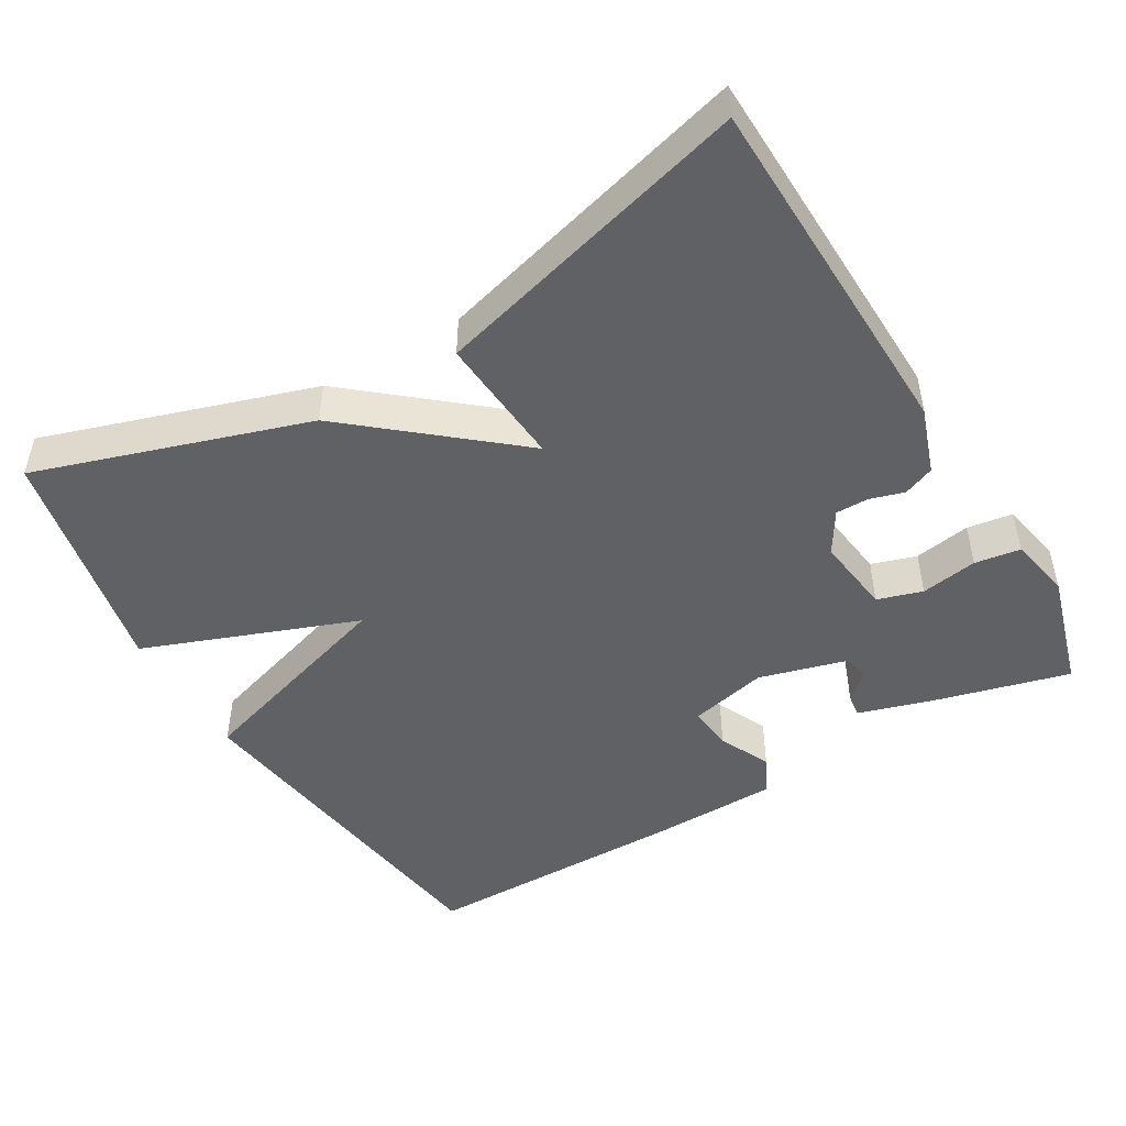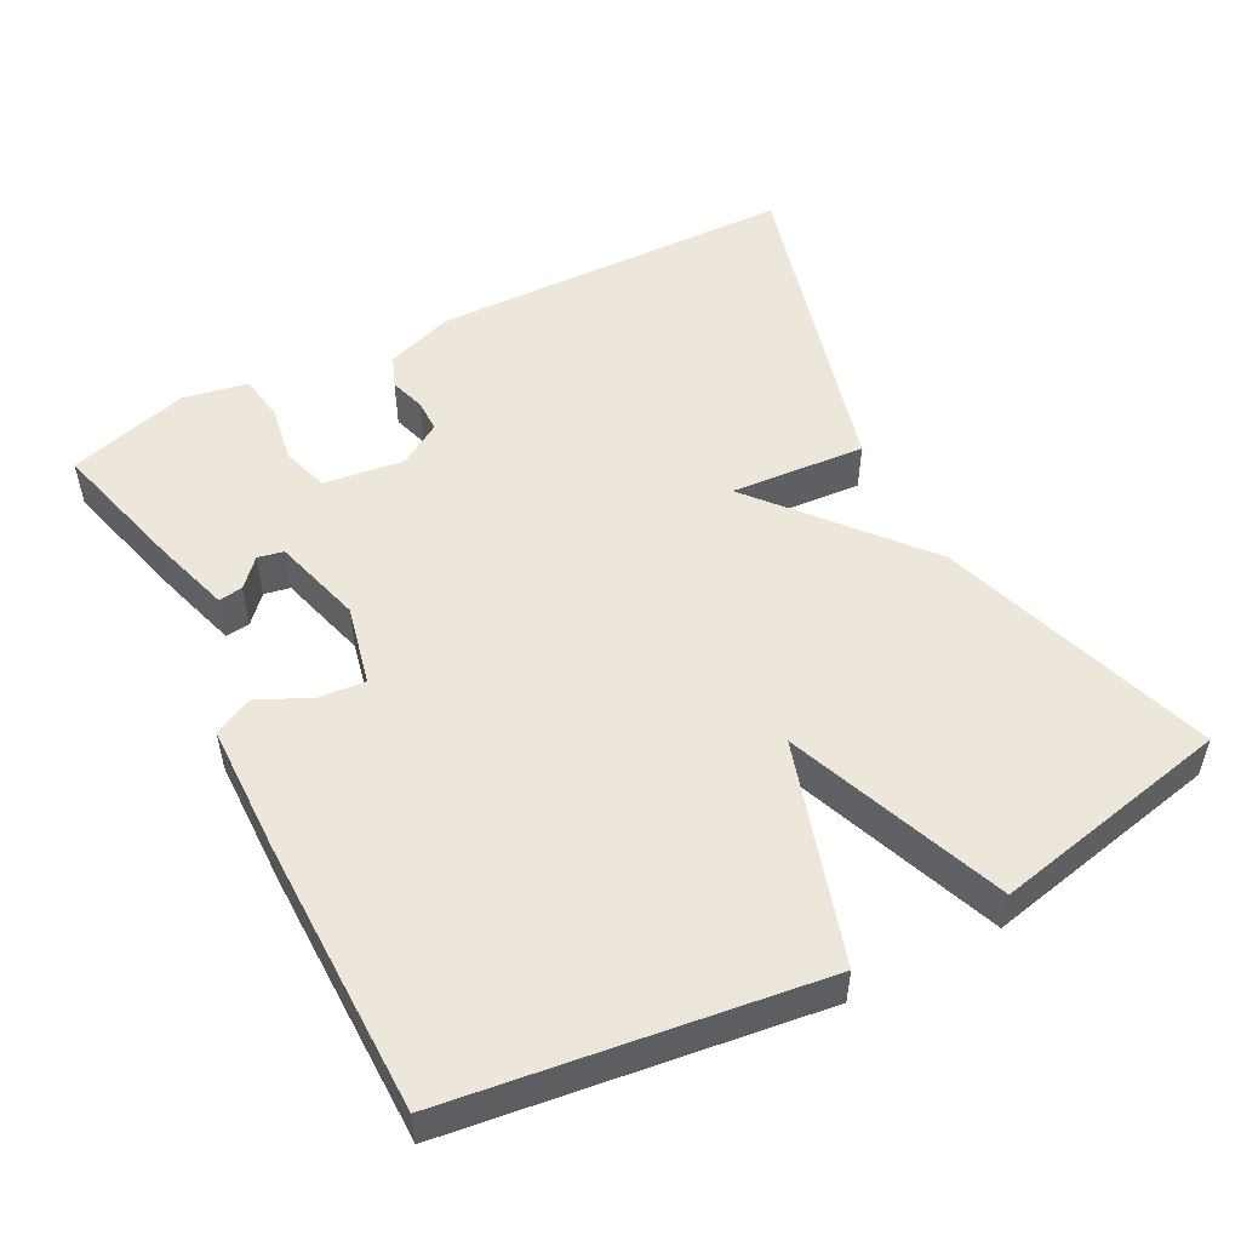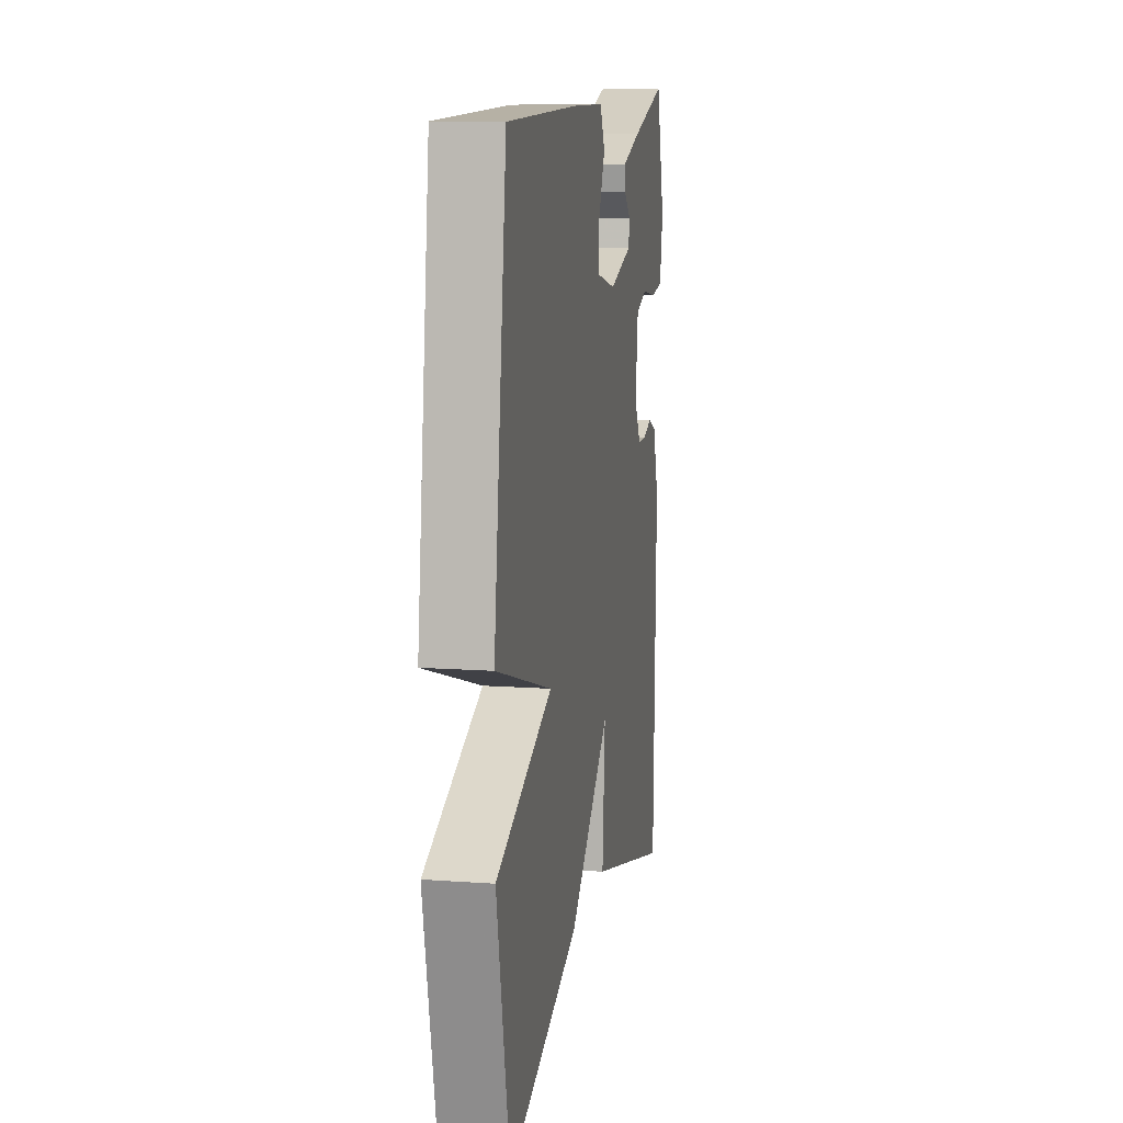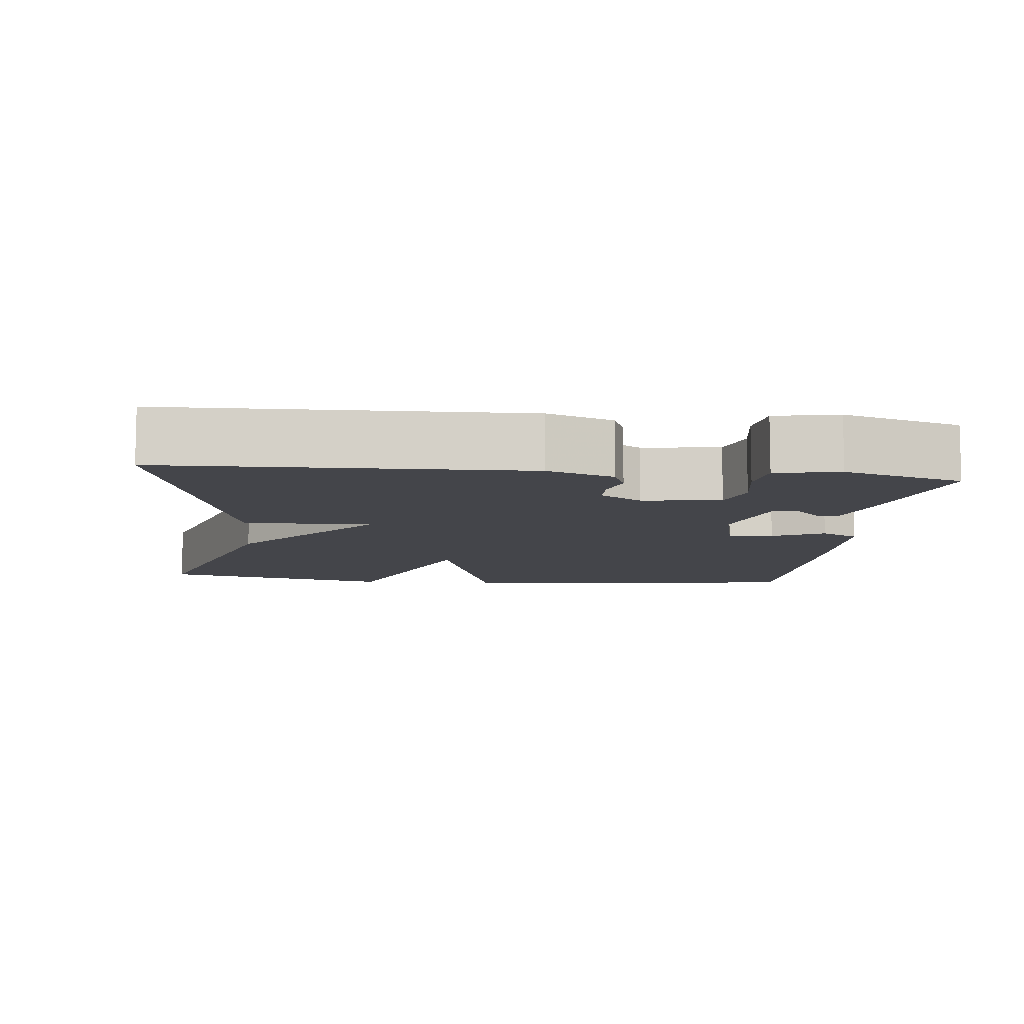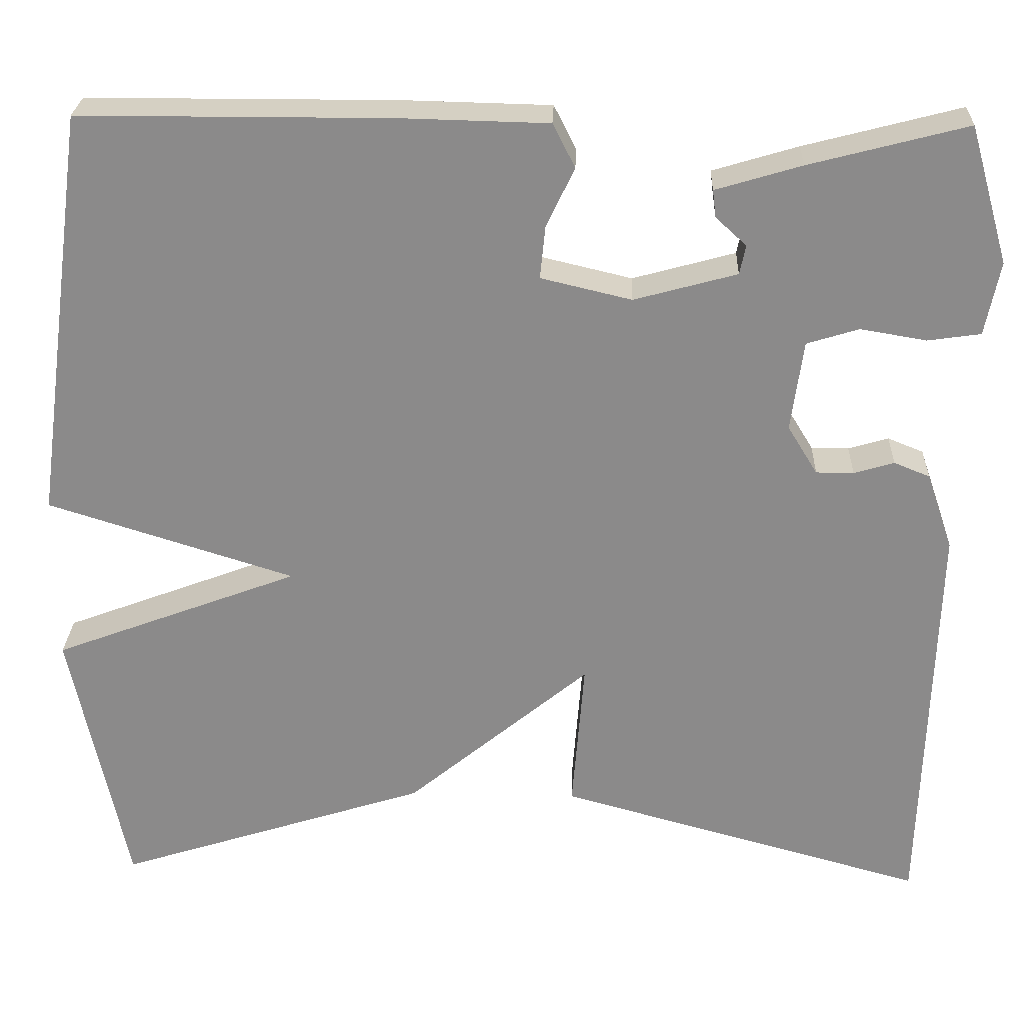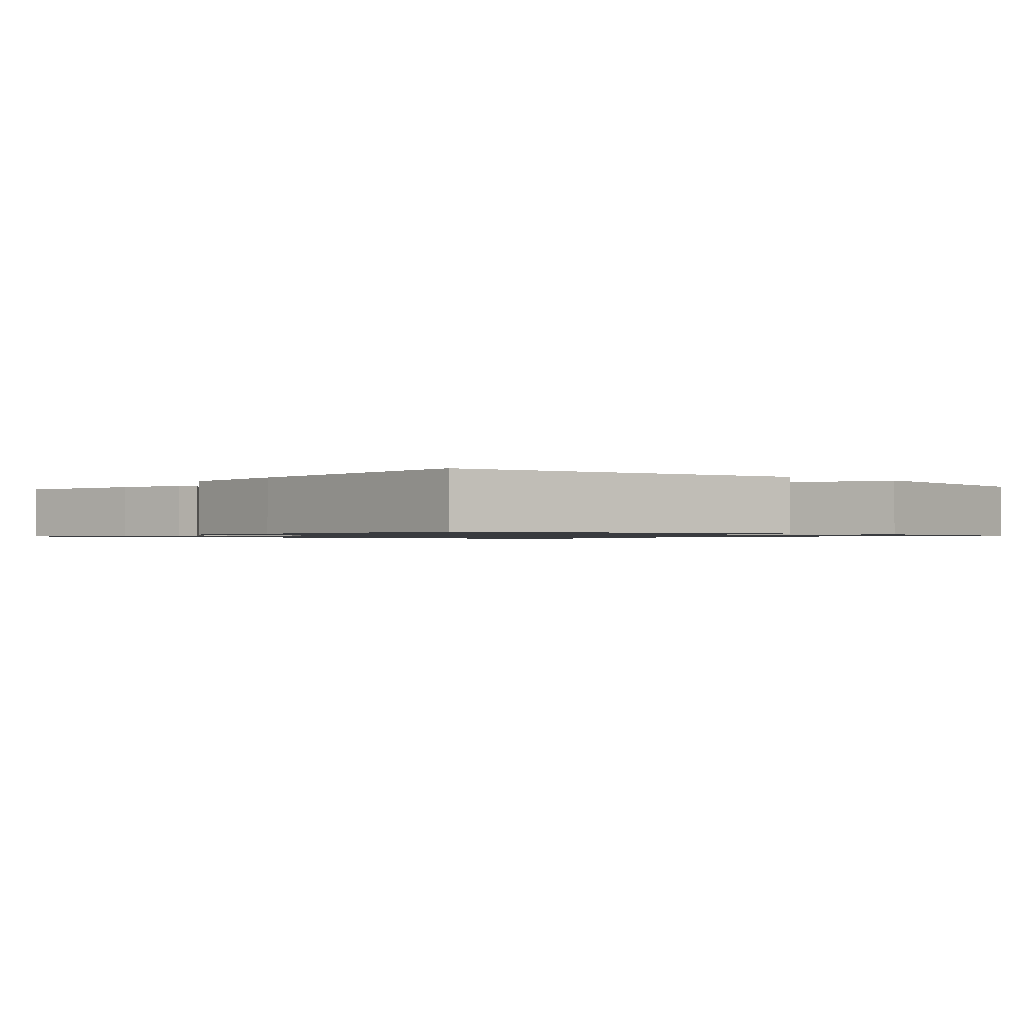
<metadata>
{"format":"obj","ext":"obj","renderer":"f3d","projection":"perspective","resolution":1024,"background":"white","views":[{"elev":-48.1,"azim":-149.5,"up":"+Y"},{"elev":51.8,"azim":62.2,"up":"+Y"},{"elev":11.9,"azim":99.8,"up":"+Z"},{"elev":-9.2,"azim":-96.2,"up":"+Y"},{"elev":26.1,"azim":-177.9,"up":"+Z"},{"elev":-1.1,"azim":50.2,"up":"+Y"}]}
</metadata>
<code>
v -0.5 0.07 -0.5
v -0.514 0.07 -0.017
v -0.483 0.07 0.073
v -0.441 0.07 0.09
v -0.394 0.07 0.076
v -0.35 0.07 0.076
v -0.315 0.07 0.133
v -0.329 0.07 0.239
v -0.39 0.07 0.258
v -0.467 0.07 0.245
v -0.529 0.07 0.254
v -0.546 0.07 0.34
v -0.5 0.07 0.5
v -0.316 0.07 0.452
v -0.216 0.07 0.422
v -0.22 0.07 0.39
v -0.256 0.07 0.357
v -0.249 0.07 0.323
v -0.129 0.07 0.29
v -0.023 0.07 0.315
v -0.029 0.07 0.376
v -0.062 0.07 0.446
v -0.036 0.07 0.497
v 0.135 0.07 0.501
v 0.5 0.07 0.5
v 0.566 0.07 0.017
v 0.277 0.07 -0.074
v 0.566 0.07 -0.183
v 0.5 0.07 -0.5
v 0.133 0.07 -0.382
v -0.081 0.07 -0.204
v -0.067 0.07 -0.382
v -0.5 0 -0.5
v -0.514 0 -0.017
v -0.483 0 0.073
v -0.441 0 0.09
v -0.394 0 0.076
v -0.35 0 0.076
v -0.315 0 0.133
v -0.329 0 0.239
v -0.39 0 0.258
v -0.467 0 0.245
v -0.529 0 0.254
v -0.546 0 0.34
v -0.5 0 0.5
v -0.316 0 0.452
v -0.216 0 0.422
v -0.22 0 0.39
v -0.256 0 0.357
v -0.249 0 0.323
v -0.129 0 0.29
v -0.023 0 0.315
v -0.029 0 0.376
v -0.062 0 0.446
v -0.036 0 0.497
v 0.135 0 0.501
v 0.5 0 0.5
v 0.566 0 0.017
v 0.277 0 -0.074
v 0.566 0 -0.183
v 0.5 0 -0.5
v 0.133 0 -0.382
v -0.081 0 -0.204
v -0.067 0 -0.382
f 3 4 5
f 2 3 5
f 1 2 5
f 32 1 5
f 31 32 5
f 31 5 6
f 30 31 6
f 29 30 6
f 28 29 6
f 27 28 6
f 25 26 27
f 24 25 27
f 23 24 27
f 22 23 27
f 21 22 27
f 20 21 27
f 27 6 7
f 20 27 7
f 19 20 7
f 18 19 7 8
f 17 18 8 9
f 15 16 17
f 14 15 17
f 13 14 17
f 12 13 17
f 11 12 17
f 10 11 17
f 9 10 17
f 37 36 35
f 37 35 34
f 37 34 33
f 37 33 64
f 37 64 63
f 38 37 63
f 38 63 62
f 38 62 61
f 38 61 60
f 38 60 59
f 59 58 57
f 59 57 56
f 59 56 55
f 59 55 54
f 59 54 53
f 59 53 52
f 39 38 59
f 39 59 52
f 39 52 51
f 40 39 51 50
f 41 40 50 49
f 49 48 47
f 49 47 46
f 49 46 45
f 49 45 44
f 49 44 43
f 49 43 42
f 49 42 41
f 1 33 34 2
f 2 34 35 3
f 3 35 36 4
f 4 36 37 5
f 5 37 38 6
f 6 38 39 7
f 7 39 40 8
f 8 40 41 9
f 9 41 42 10
f 10 42 43 11
f 11 43 44 12
f 12 44 45 13
f 13 45 46 14
f 14 46 47 15
f 15 47 48 16
f 16 48 49 17
f 17 49 50 18
f 18 50 51 19
f 19 51 52 20
f 20 52 53 21
f 21 53 54 22
f 22 54 55 23
f 23 55 56 24
f 24 56 57 25
f 25 57 58 26
f 26 58 59 27
f 27 59 60 28
f 28 60 61 29
f 29 61 62 30
f 30 62 63 31
f 31 63 64 32
f 32 64 33 1

</code>
